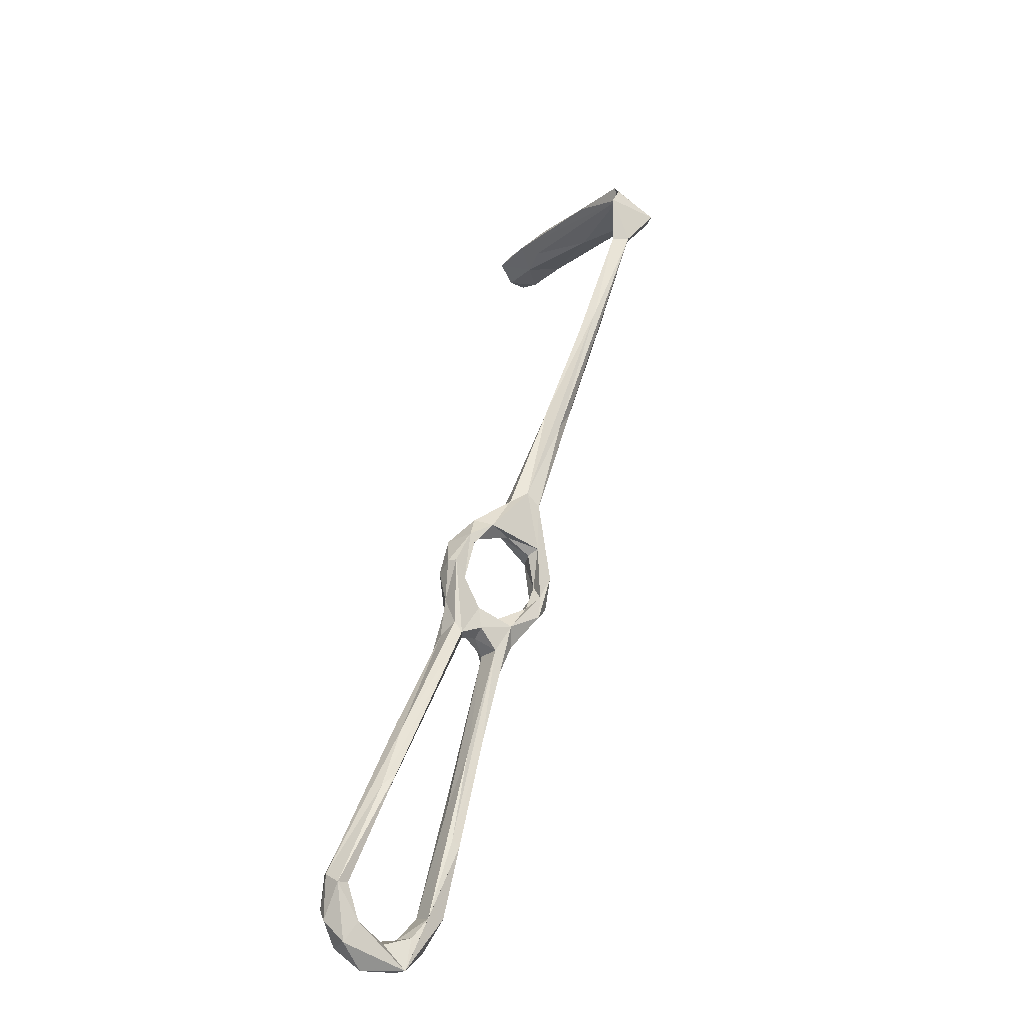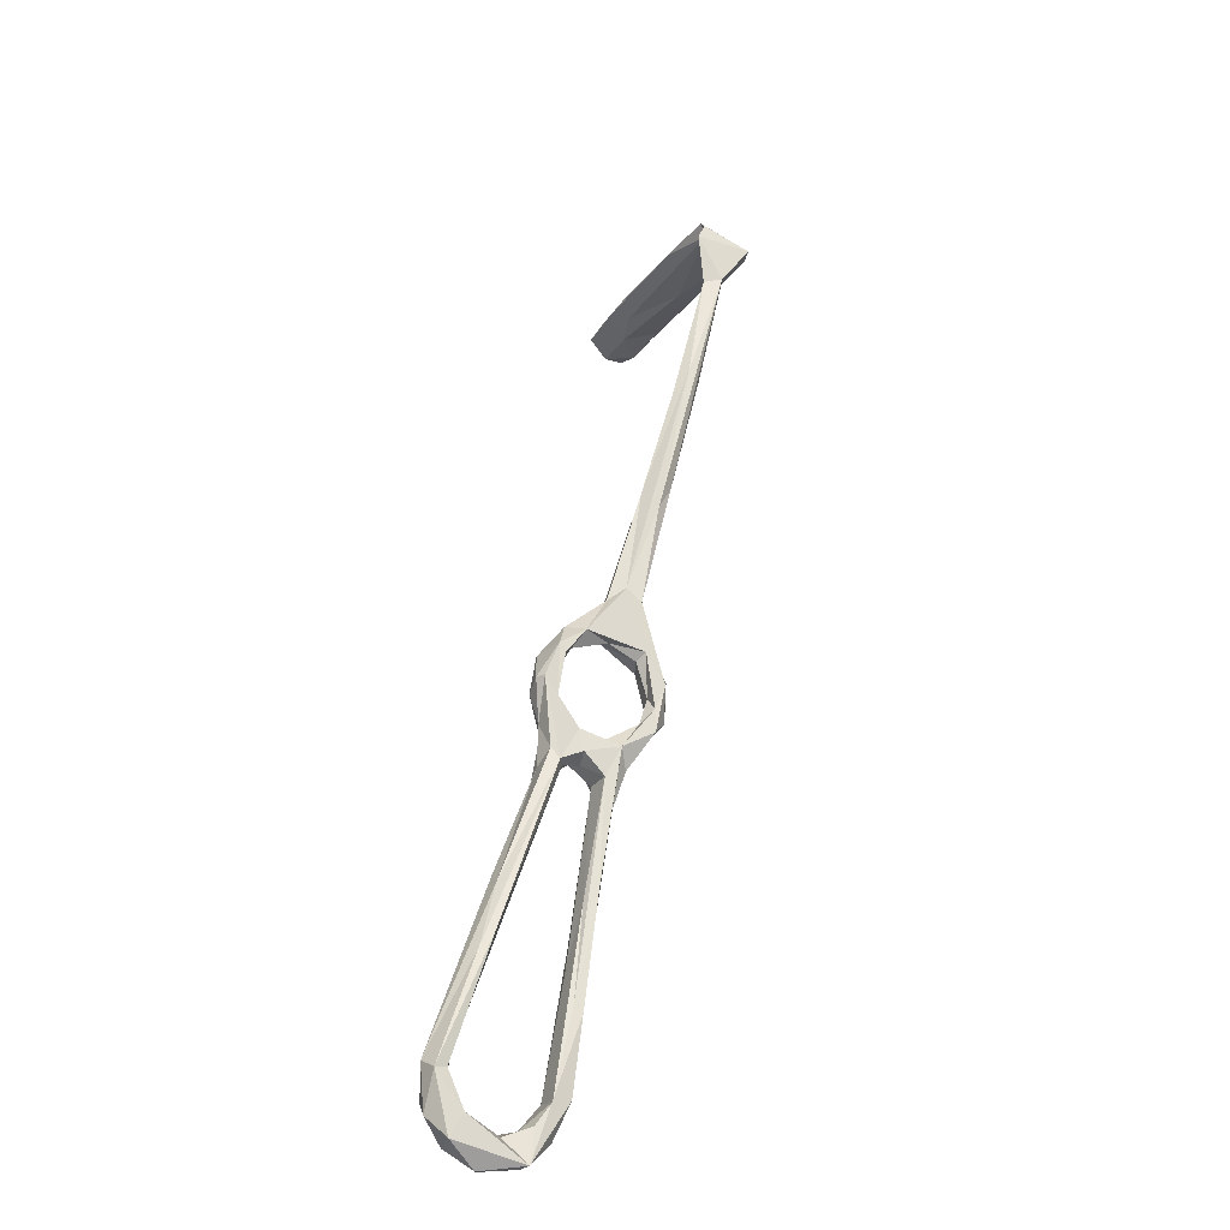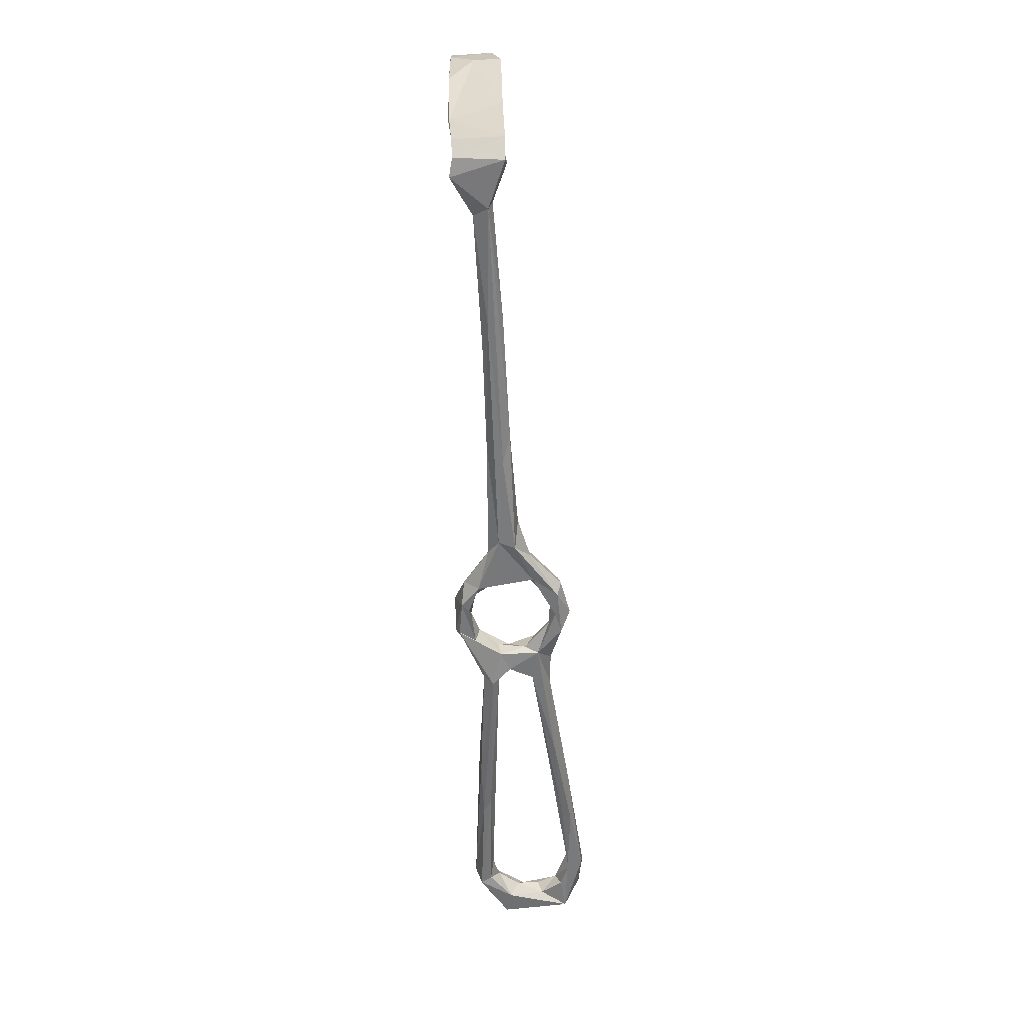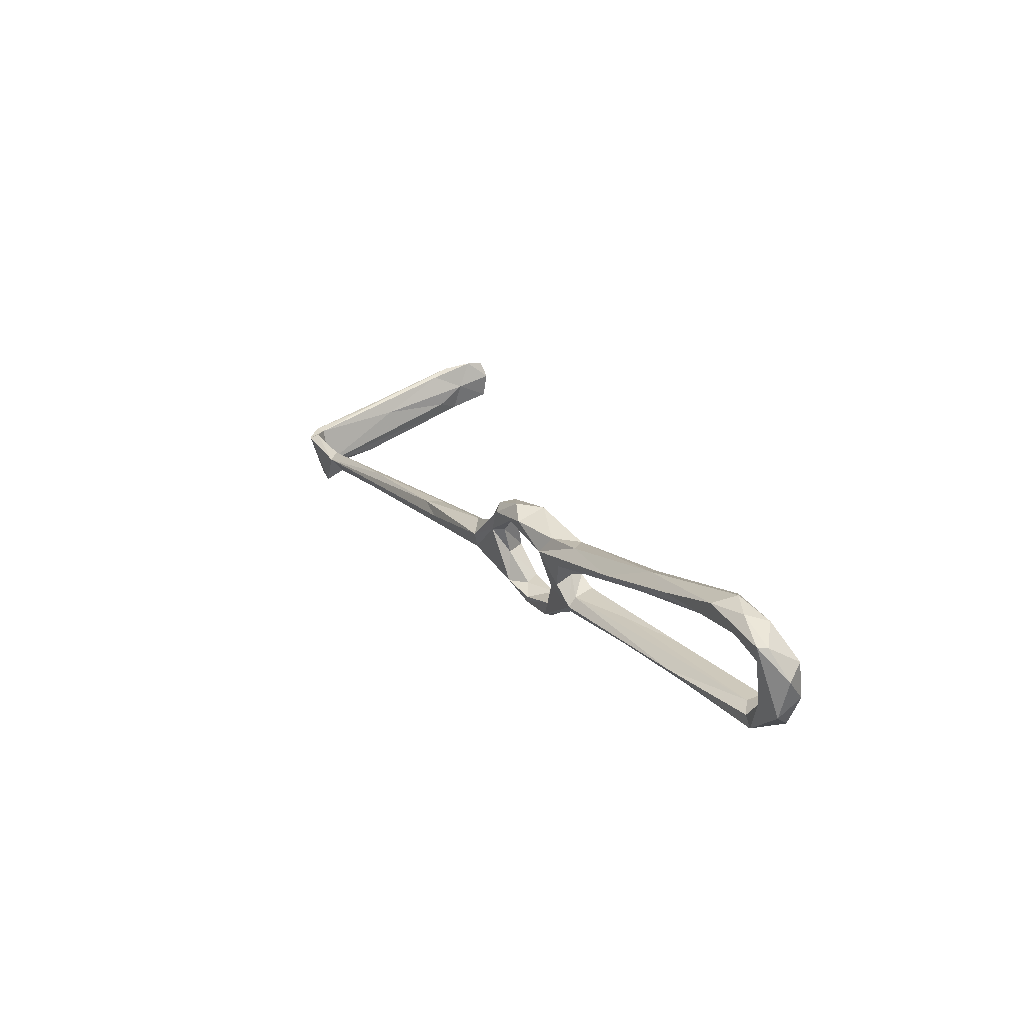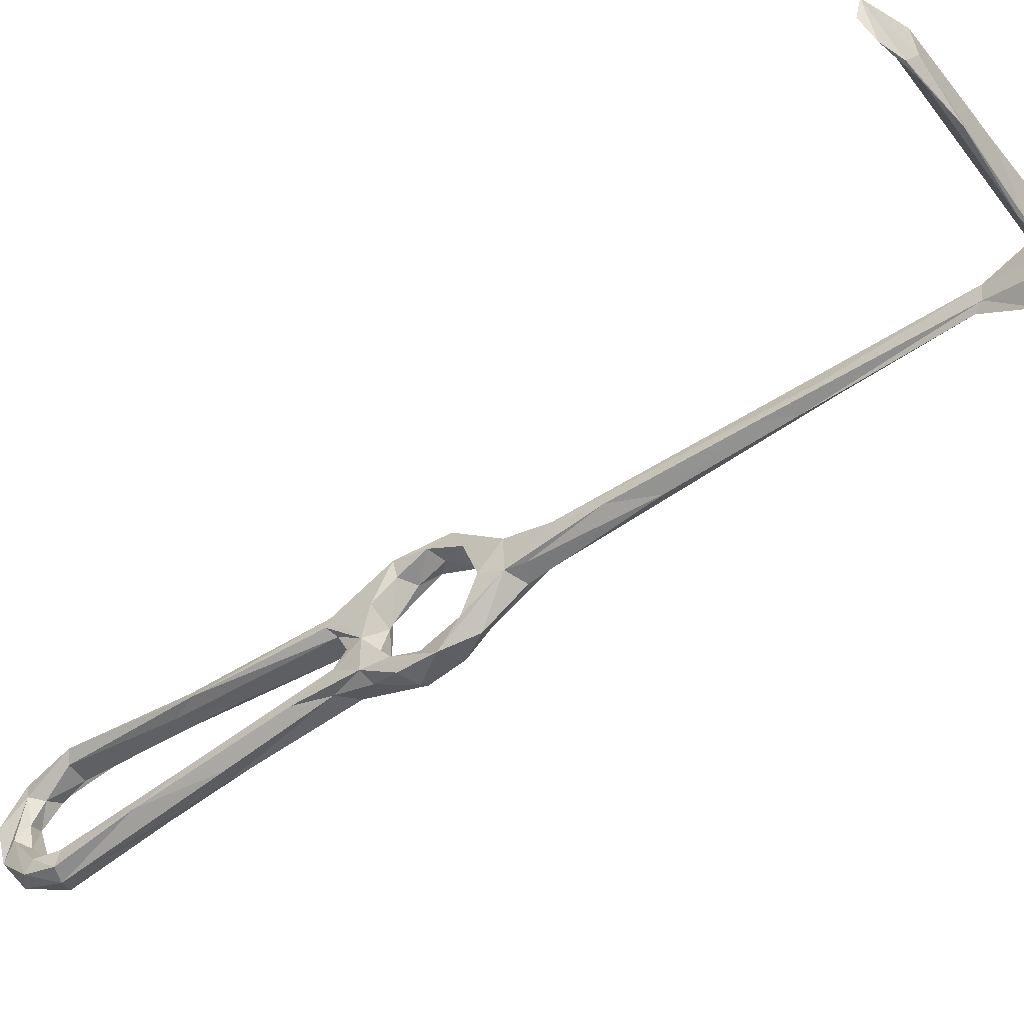
<metadata>
{"format":"obj","ext":"obj","renderer":"f3d","projection":"perspective","resolution":1024,"background":"white","views":[{"elev":-59.8,"azim":-125.2,"up":"+Y"},{"elev":-62.5,"azim":-116.5,"up":"+Y"},{"elev":1.2,"azim":-85.0,"up":"+Y"},{"elev":-62.5,"azim":19.5,"up":"+Y"},{"elev":-50.6,"azim":159.0,"up":"+Z"}]}
</metadata>
<code>
v 18 -63.23 -479.2
v 13.64 -55.97 -478.1
v 14.55 -57.37 -476.4
v 20.07 -65.35 -475.2
v 19.71 -62.61 -480.4
v 19.77 -54.09 -480.5
v 24.39 -61.85 -479.7
v 29.39 -67.94 -474.8
v 26.27 -68.67 -476.5
v 21.47 -58.38 -476.6
v 25.31 -62.99 -474.8
v 15.32 -53.21 -474.8
v 17.3 -49.45 -475.2
v 10.74 -51.43 -473.6
v 13.12 -48.53 -467.4
v 11.24 -49.02 -459.7
v 12.48 -40.75 -470.2
v 15.88 -44.8 -468.1
v 14.06 -49.36 -460.6
v 4.1 -39.44 -467.7
v 7.492 -41.89 -470.7
v 13.13 -49.76 -477.5
v 68.6 -127 -452.2
v 68.76 -131.1 -450.1
v 73.25 -137.2 -457.4
v 67.68 -129.2 -454.2
v 69.75 -136.5 -457.8
v 62.86 -131 -450
v 53.36 -117 -452.5
v 53.15 -116.2 -454.7
v 63.5 -132.6 -453.7
v 52.59 -107.6 -456.9
v 68.97 -137.2 -451.2
v 73.57 -137.7 -454.1
v 69.71 -144.6 -455
v 66.28 -137.7 -455.9
v 76.86 -142.7 -462.3
v 71.83 -144.1 -456.2
v 73.87 -146.5 -464
v 69.11 -146.4 -471.4
v 68.93 -141 -461.5
v 9.308 -37.64 -470.1
v 17.87 -47.14 -459
v 12.99 -39.76 -463.1
v 10.59 -42.74 -460.3
v 6.048 -33.95 -463.1
v 7.298 -31.17 -465.8
v 5.028 -40.83 -463.7
v -7.382 -19.48 -465.6
v 14.5 -53.11 -453.6
v 15.61 -50.04 -452.8
v 1.2 -22.18 -468.3
v -7.049 -15.7 -469.6
v -9.39 -12.88 -463.7
v -4.403 -15.72 -464.4
v 18.56 -54.08 -455.8
v 17.78 -58.36 -454.4
v 22.35 -53.7 -454.4
v 19.33 -49.01 -453.8
v 51.39 -100.7 -457.1
v 51.69 -102.2 -455.1
v 42.55 -97.57 -458.1
v 50.67 -105.6 -453
v 20.34 -62.8 -453
v 20.6 -57.62 -450.9
v 26.76 -59.62 -453.1
v 25.62 -60.34 -456.4
v 21.24 -60.82 -456.4
v 28.99 -64.54 -460.6
v 24.28 -67.27 -462.7
v 23.23 -68.73 -459.3
v 27.51 -70.05 -456.3
v 71.52 -138.8 -462.9
v 74.77 -142.7 -470.6
v 74.04 -139.4 -467.2
v 70.45 -138.9 -468.5
v 65.95 -141.5 -470
v 71.35 -137.5 -476.8
v 70.13 -141.6 -476.3
v 62.36 -137.2 -478
v 62.42 -135.8 -475.4
v 67.59 -135.5 -473.4
v 63.23 -131.4 -474.8
v -39.58 36.89 -469.5
v -46.62 44.58 -474.2
v -39.87 39.08 -468.4
v -26.85 13.18 -467.4
v -41.69 38.1 -465.8
v -23.09 14.53 -467.3
v -39.86 39.93 -465
v -24.9 14.44 -464
v -18.5 7.123 -464.9
v -47.42 48.27 -461.4
v -44.93 48.03 -461.2
v -45.71 50.36 -471.6
v -45.17 50.06 -467.7
v -48.12 48.78 -473.3
v -44.02 52.34 -462.3
v -47.12 53.09 -473.6
v -34.74 59.66 -475.8
v -36.28 59.38 -475.4
v -11.86 73.48 -474.6
v -25.61 64.06 -468
v -31.97 61.52 -463.3
v -45.92 53.77 -461.6
v -29.87 64.26 -463.6
v 64.74 -133.9 -479.9
v -10.87 75.2 -466.3
v -21.83 7.82 -469.2
v -15.67 3.015 -468.2
v 34.1 -72.26 -458.4
v 32.81 -77.53 -456.7
v 34.56 -73.38 -460
v 29.67 -67.03 -467.4
v 27.36 -75.5 -461
v 25.12 -73.34 -466.8
v 23.04 -69.19 -468.9
v 29.18 -72.37 -465.8
v 26.11 -66.83 -470
v 31.46 -75.91 -474.2
v 26.18 -75.43 -473.7
v 26.52 -77.41 -471.3
v 28.61 -76.24 -470
v 43.21 -101.8 -476.2
v 32.67 -73.41 -470.4
v 39.79 -95.7 -456
v 32.15 -73.14 -461.8
v 31.18 -70.48 -467.5
v 37.62 -81.76 -473.5
v -9.209 77.53 -478.4
v -8.744 78.62 -472.6
v -18.66 72.34 -477.5
v -7.656 79.03 -466.1
v -5.017 77.4 -472.6
v -0.7714 80.83 -467.5
v 2.652 82.7 -469.4
v 3.087 81.49 -473.6
v -5.109 80.09 -478.7
v 0.139 81.68 -479.1
v 39.8 -88.78 -472
v 70.59 -135.2 -474.6
v 66.51 -129.9 -475.5
v 67.02 -131.1 -479
v 49.9 -114.9 -476.1
v 47.43 -111.9 -474
v 57.13 -113.8 -476.5
v 50.65 -103 -473.6
v 44.59 -98.34 -476.8
f 75 141 76
f 53 87 109
f 71 115 126
f 17 52 47
f 32 62 127
f 123 140 125
f 78 107 143
f 8 129 120
f 61 111 63
f 8 125 129
f 135 137 136
f 75 78 141
f 83 140 123
f 131 136 138
f 134 139 137
f 30 126 115
f 48 54 49
f 43 44 59
f 130 132 138
f 134 137 135
f 133 135 136
f 108 134 135
f 85 95 86
f 100 132 130
f 102 134 103
f 103 134 108
f 130 139 134
f 106 133 131
f 101 106 131
f 104 108 133
f 95 100 130
f 98 103 108
f 113 127 114
f 14 16 20
f 69 111 114
f 60 127 113
f 123 125 128
f 16 19 56
f 114 128 125
f 115 118 127
f 15 18 19
f 17 42 52
f 95 99 100
f 98 108 104
f 88 91 90
f 39 40 74
f 35 39 38
f 6 11 8
f 28 63 29
f 71 126 112
f 85 93 97
f 114 127 128
f 16 57 50
f 93 98 105
f 3 12 14
f 50 65 51
f 2 3 14
f 56 68 57
f 102 130 134
f 43 58 56
f 66 72 111
f 74 79 78
f 10 13 12
f 101 131 132
f 118 123 128
f 49 88 87
f 2 22 6
f 25 74 75
f 17 47 44
f 31 36 35
f 136 139 138
f 86 95 96
f 24 28 33
f 12 15 14
f 23 27 26
f 28 29 35
f 2 6 5
f 130 138 139
f 136 137 139
f 21 53 42
f 98 104 105
f 24 33 34
f 16 56 57
f 43 59 58
f 77 82 81
f 18 43 19
f 23 26 60
f 80 144 107
f 18 44 43
f 95 102 103
f 67 69 70
f 68 70 71
f 23 63 24
f 46 47 55
f 44 45 59
f 31 62 32
f 24 63 28
f 23 60 61
f 23 61 63
f 84 88 85
f 80 145 144
f 129 146 148
f 64 71 72
f 42 53 52
f 35 40 39
f 25 37 74
f 84 85 86
f 120 148 124
f 78 79 107
f 142 143 146
f 6 17 13
f 107 146 143
f 81 83 145
f 35 36 41
f 95 98 96
f 83 142 147
f 66 111 69
f 28 35 33
f 85 88 93
f 25 73 27
f 37 39 74
f 26 27 31
f 50 64 65
f 129 147 146
f 104 133 106
f 78 143 141
f 30 115 62
f 57 68 71
f 69 114 70
f 46 54 48
f 121 124 122
f 125 140 147
f 125 147 129
f 6 13 10
f 64 72 66
f 19 43 56
f 25 75 73
f 93 94 98
f 1 5 9
f 3 4 10
f 83 123 145
f 15 19 16
f 107 124 148
f 122 144 145
f 120 124 121
f 29 126 30
f 50 57 64
f 23 25 27
f 14 21 22
f 83 141 142
f 4 11 10
f 122 145 123
f 86 90 89
f 1 2 5
f 76 82 77
f 111 113 114
f 122 124 144
f 86 110 109
f 63 112 126
f 58 67 68
f 89 90 92
f 116 122 118
f 13 17 18
f 107 144 124
f 35 77 40
f 141 143 142
f 27 41 36
f 40 80 79
f 57 71 64
f 58 59 66
f 9 120 121
f 142 146 147
f 77 81 80
f 56 58 68
f 26 31 32
f 70 114 119
f 64 66 65
f 67 70 68
f 95 130 102
f 2 4 3
f 6 10 11
f 95 103 98
f 80 81 145
f 6 22 17
f 17 44 18
f 30 62 31
f 46 55 54
f 20 53 21
f 5 6 7
f 13 18 15
f 116 117 122
f 70 117 71
f 27 36 31
f 45 46 48
f 40 77 80
f 25 34 37
f 23 24 34
f 84 109 87
f 81 82 83
f 59 65 66
f 74 78 75
f 63 111 112
f 34 38 37
f 99 101 100
f 100 101 132
f 33 38 34
f 26 32 60
f 45 47 46
f 37 38 39
f 1 121 122
f 14 20 21
f 6 8 7
f 17 21 42
f 54 91 88
f 82 141 83
f 17 22 21
f 2 14 22
f 71 112 72
f 44 47 45
f 1 4 2
f 14 15 16
f 16 48 20
f 45 48 50
f 16 50 48
f 29 30 31
f 88 94 93
f 97 105 99
f 90 96 94
f 8 120 9
f 118 128 127
f 85 97 95
f 95 97 99
f 58 66 67
f 94 96 98
f 60 113 111
f 107 148 146
f 104 106 105
f 93 105 97
f 101 105 106
f 20 48 49
f 79 80 107
f 41 73 76
f 3 10 12
f 41 76 77
f 84 87 88
f 86 96 90
f 40 79 74
f 35 41 77
f 20 49 87
f 99 105 101
f 20 87 53
f 12 13 15
f 120 129 148
f 108 135 133
f 54 55 91
f 53 109 110
f 23 34 25
f 47 89 92
f 88 90 94
f 52 110 89
f 47 92 55
f 55 92 91
f 27 73 41
f 60 111 61
f 83 147 140
f 73 75 76
f 52 53 110
f 1 9 121
f 33 35 38
f 47 52 89
f 49 54 88
f 32 127 60
f 84 86 109
f 86 89 110
f 29 31 35
f 118 122 123
f 29 63 126
f 66 69 67
f 131 138 132
f 71 116 115
f 71 117 116
f 70 119 117
f 4 117 11
f 11 117 119
f 90 91 92
f 45 50 51
f 7 8 9
f 115 116 118
f 8 11 114
f 1 122 117
f 8 114 125
f 72 112 111
f 1 117 4
f 11 119 114
f 76 141 82
f 131 133 136
f 51 65 59
f 62 115 127
f 45 51 59
f 5 7 9

</code>
